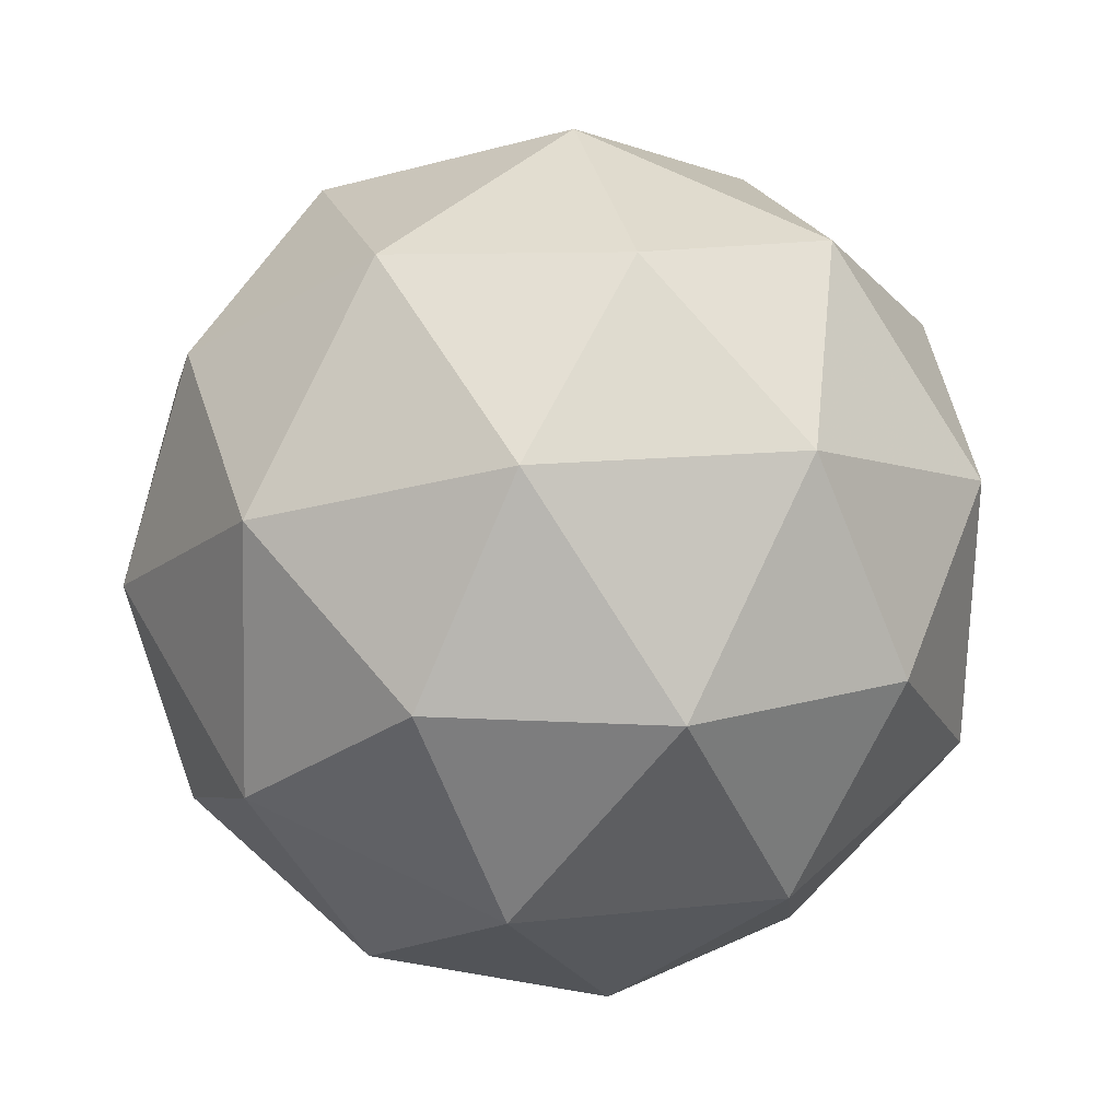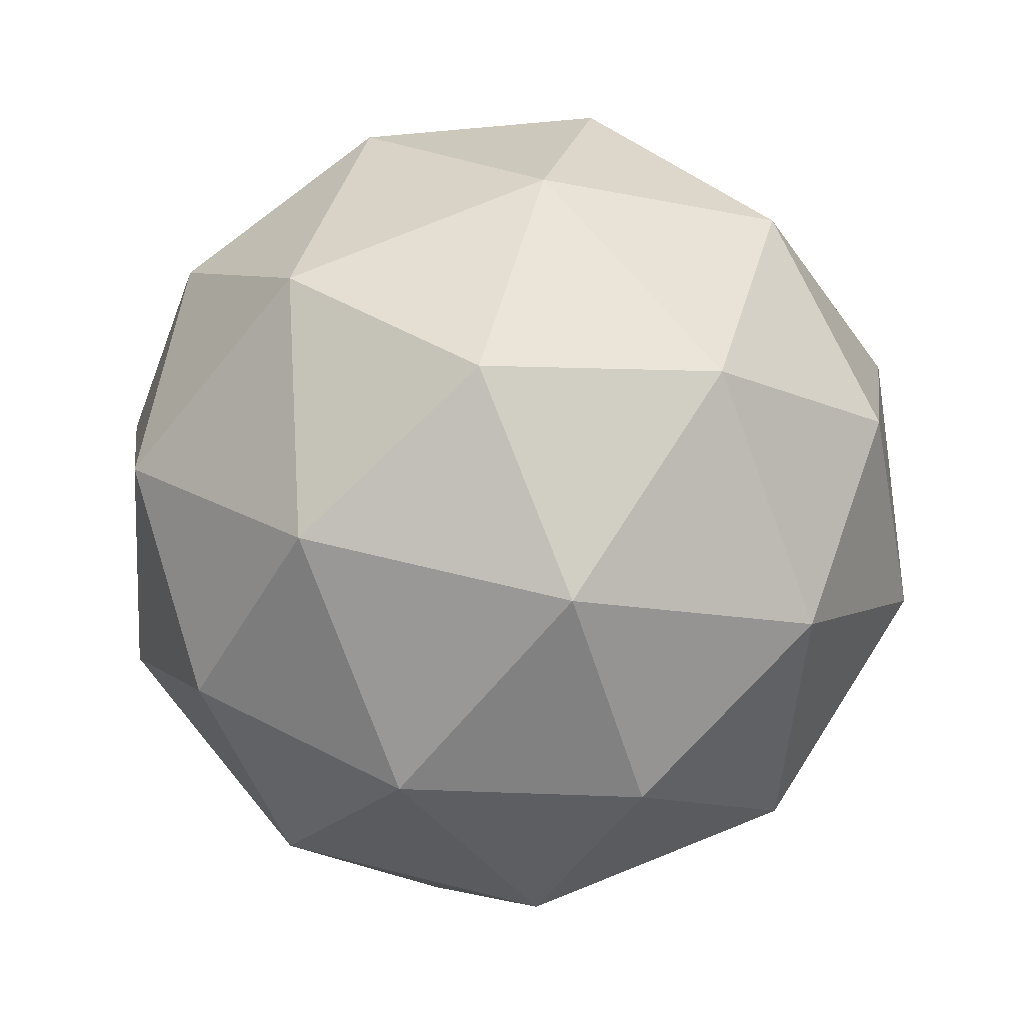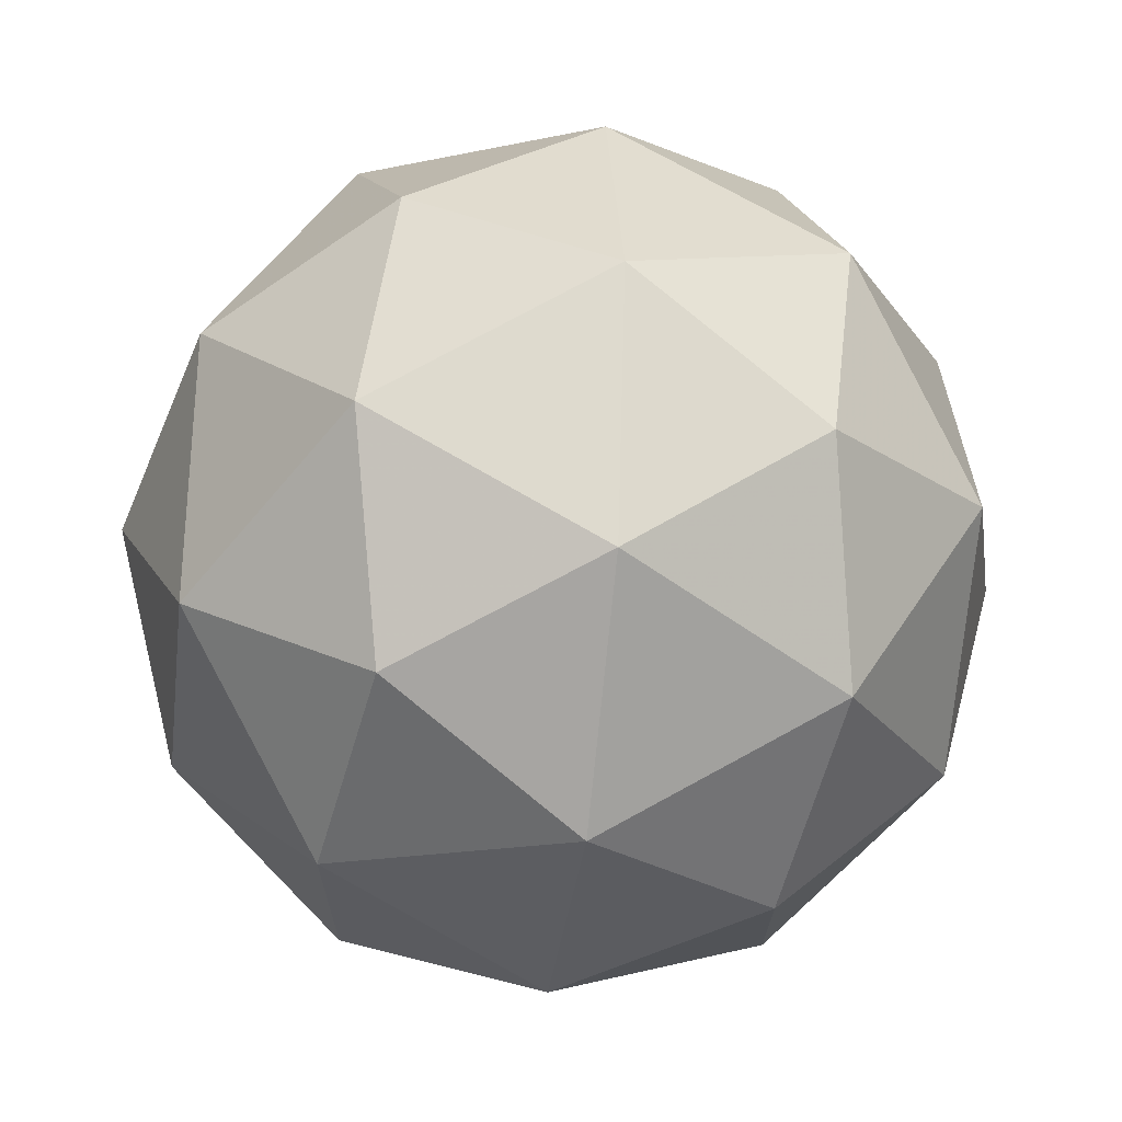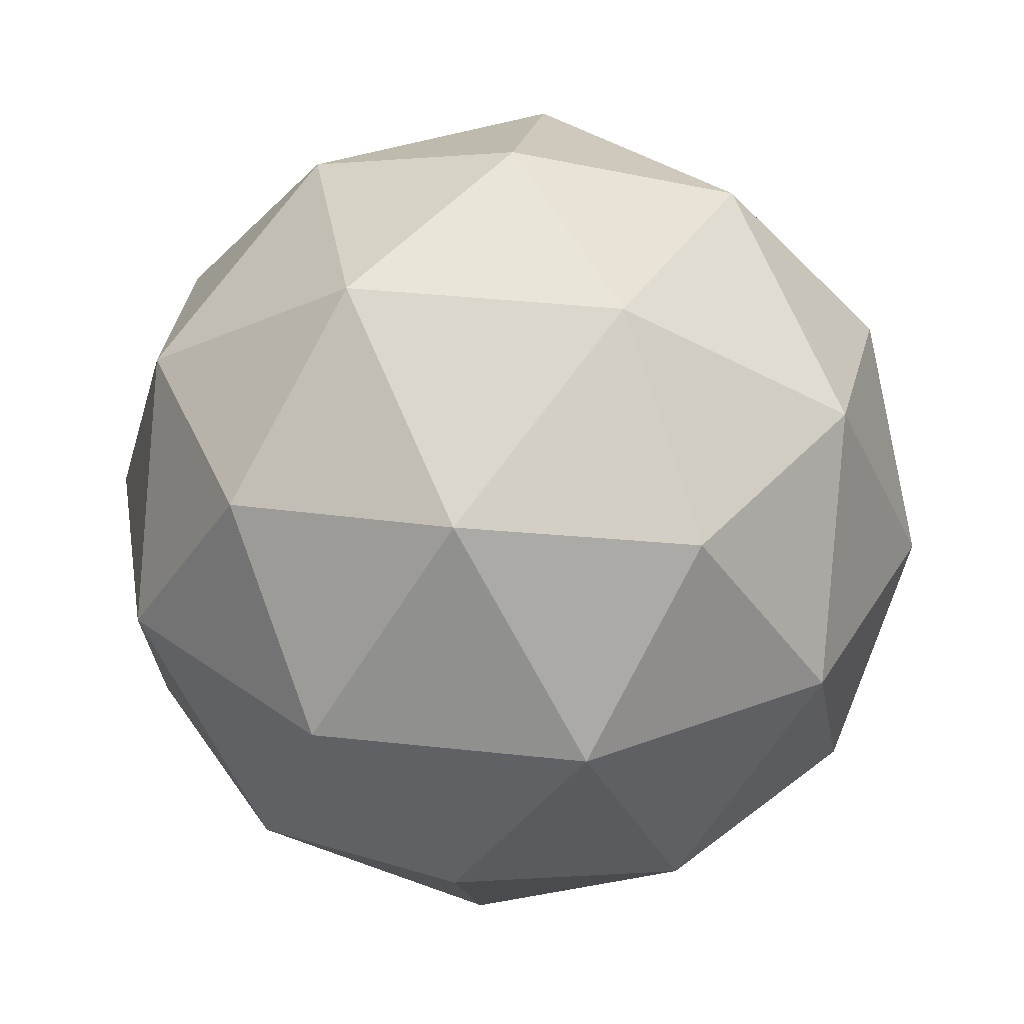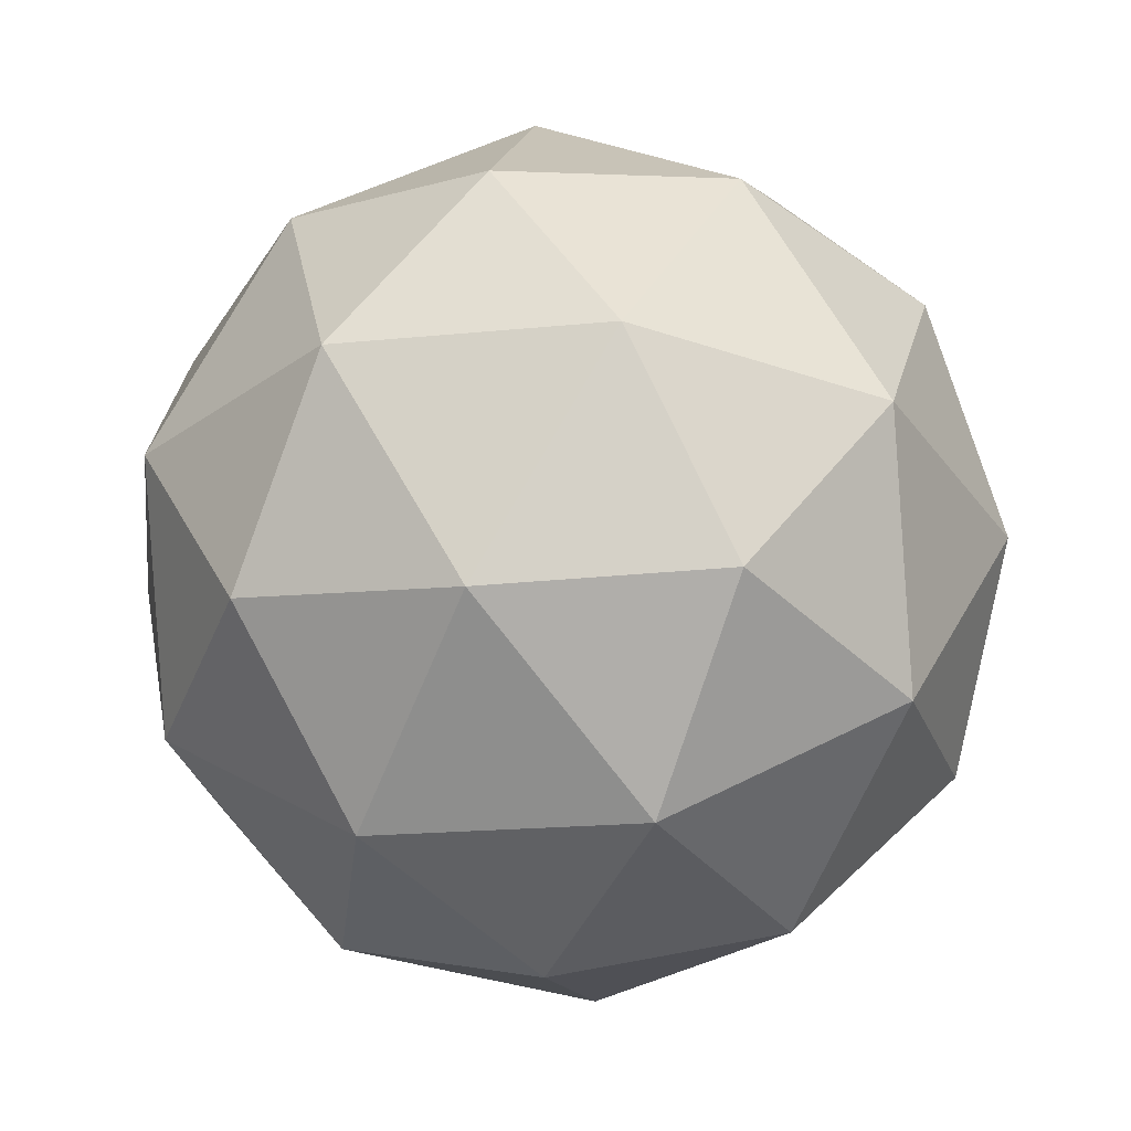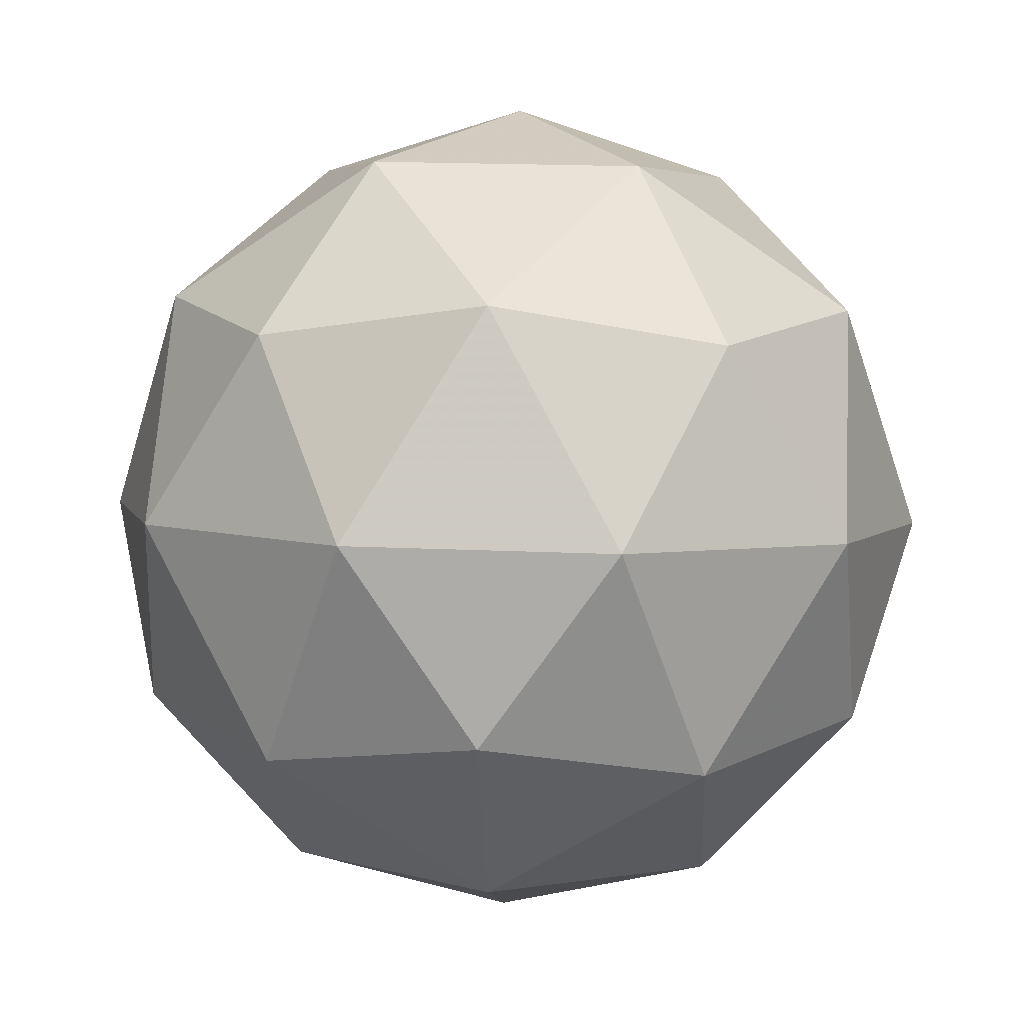
<metadata>
{"format":"obj","ext":"obj","renderer":"f3d","projection":"perspective","resolution":1024,"background":"white","views":[{"elev":24.9,"azim":168.0,"up":"+Z"},{"elev":37.3,"azim":-78.4,"up":"+Y"},{"elev":16.4,"azim":-124.1,"up":"+Z"},{"elev":-0.5,"azim":-85.8,"up":"+Y"},{"elev":-2.5,"azim":13.9,"up":"+Z"},{"elev":-22.0,"azim":-174.3,"up":"+Z"}]}
</metadata>
<code>
v 2.507 -0.9836 -2.577
v 2.46 -0.9653 -2.509
v 2.544 -0.9618 -2.505
v 2.575 -1.025 -2.551
v 2.511 -1.067 -2.584
v 2.44 -1.031 -2.558
v 2.5 -0.9952 -2.441
v 2.571 -1.032 -2.467
v 2.55 -1.097 -2.516
v 2.467 -1.101 -2.521
v 2.435 -1.038 -2.474
v 2.504 -1.079 -2.448
v 2.529 -0.9624 -2.546
v 2.48 -0.9645 -2.548
v 2.502 -0.9517 -2.506
v 2.44 -0.9921 -2.537
v 2.467 -1.003 -2.577
v 2.547 -0.9995 -2.573
v 2.569 -0.9867 -2.531
v 2.509 -1.024 -2.592
v 2.55 -1.049 -2.577
v 2.47 -1.052 -2.581
v 2.438 -0.9963 -2.488
v 2.426 -1.035 -2.517
v 2.525 -0.9692 -2.466
v 2.476 -0.9713 -2.469
v 2.585 -1.028 -2.508
v 2.567 -0.9909 -2.481
v 2.535 -1.091 -2.557
v 2.573 -1.066 -2.537
v 2.444 -1.072 -2.544
v 2.486 -1.093 -2.559
v 2.461 -1.014 -2.448
v 2.541 -1.011 -2.444
v 2.571 -1.071 -2.488
v 2.509 -1.111 -2.519
v 2.441 -1.076 -2.495
v 2.501 -1.038 -2.433
v 2.463 -1.063 -2.452
v 2.543 -1.06 -2.448
v 2.531 -1.098 -2.477
v 2.482 -1.1 -2.48
f 1 14 13
f 2 14 16
f 1 13 18
f 1 18 20
f 1 20 17
f 2 16 23
f 3 15 25
f 4 19 27
f 5 21 29
f 6 22 31
f 2 23 26
f 3 25 28
f 4 27 30
f 5 29 32
f 6 31 24
f 7 33 38
f 8 34 40
f 9 35 41
f 10 36 42
f 11 37 39
f 39 42 12
f 39 37 42
f 37 10 42
f 42 41 12
f 42 36 41
f 36 9 41
f 41 40 12
f 41 35 40
f 35 8 40
f 40 38 12
f 40 34 38
f 34 7 38
f 38 39 12
f 38 33 39
f 33 11 39
f 24 37 11
f 24 31 37
f 31 10 37
f 32 36 10
f 32 29 36
f 29 9 36
f 30 35 9
f 30 27 35
f 27 8 35
f 28 34 8
f 28 25 34
f 25 7 34
f 26 33 7
f 26 23 33
f 23 11 33
f 31 32 10
f 31 22 32
f 22 5 32
f 29 30 9
f 29 21 30
f 21 4 30
f 27 28 8
f 27 19 28
f 19 3 28
f 25 26 7
f 25 15 26
f 15 2 26
f 23 24 11
f 23 16 24
f 16 6 24
f 17 22 6
f 17 20 22
f 20 5 22
f 20 21 5
f 20 18 21
f 18 4 21
f 18 19 4
f 18 13 19
f 13 3 19
f 16 17 6
f 16 14 17
f 14 1 17
f 13 15 3
f 13 14 15
f 14 2 15

</code>
